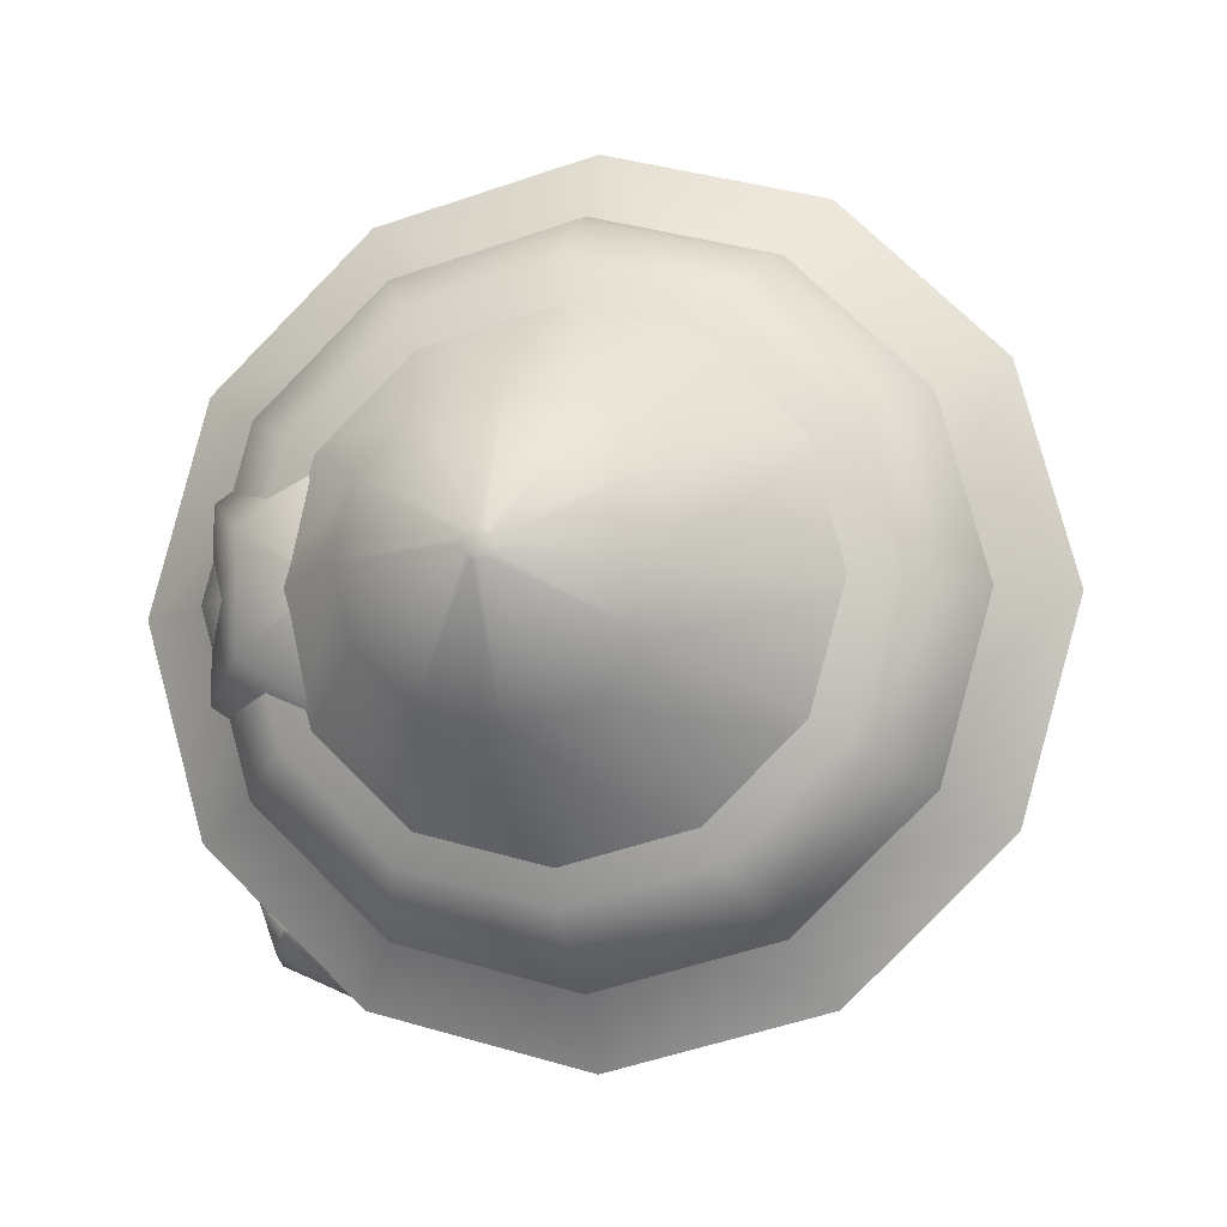
<metadata>
{"format":"obj","ext":"obj","renderer":"f3d","projection":"perspective","resolution":1024,"background":"white","views":[{"elev":-7.4,"azim":-166.1,"up":"+Z"}]}
</metadata>
<code>
g Pilz2
v -0.04619 0.828 -0.1271
v -0.1229 0.5905 -0.255
v -0.2349 0.5905 -0.1472
v -0.102 0.8281 -0.07339
v 0.1826 0.8278 0
v 0.336 0.5902 0
v 0.295 0.5903 -0.1472
v 0.1621 0.8278 -0.07339
v -0.04918 0 -0.03267
v -0.0284 0 -0.05658
v 0 0 -0.06534
v 0.0284 0 -0.05658
v 0.04918 0 -0.03267
v 0.05679 0 0
v 0.04918 -0 0.03267
v 0.0284 -0 0.05658
v 0 -0 0.06534
v -0.0284 -0 0.05658
v -0.04918 -0 0.03267
v -0.05679 0 0
v 0.04198 0.8988 -0.006621
v 0.03007 0.8989 0
v 0.04198 0.8988 0.006622
v 0.04383 0.8988 0
v -0.1224 0.8281 0
v 0.01631 0.8991 0
v 0.01815 0.8991 -0.006621
v 0.1831 0.5903 -0.255
v 0.1063 0.8279 -0.1271
v 0.03694 0.8989 -0.01147
v 0.03007 0.8989 -0.01324
v -0.102 0.8281 0.07339
v 0.01815 0.8991 0.006622
v 0.03007 0.8279 -0.1468
v 0.03007 0.5904 -0.2945
v -0.04619 0.828 0.1271
v 0.02319 0.899 0.01147
v 0.1652 0.5285 -0.2517
v 0.05957 0.502 -0.07679
v 0.03007 0.502 -0.08867
v 0.03007 0.5286 -0.2906
v 0.02319 0.899 -0.01147
v 0.03007 0.8279 0.1468
v 0.03007 0.8989 0.01324
v 0.000556 0.5021 -0.07679
v -0.105 0.5286 -0.2517
v 0.2641 0.5284 -0.1453
v 0.08118 0.5019 -0.04434
v 0.1063 0.8279 0.1271
v 0.03694 0.8989 0.01147
v -0.02105 0.5022 -0.04434
v -0.204 0.5287 -0.1453
v 0.3003 0.5284 0
v 0.08908 0.5019 0
v 0.1621 0.8278 0.07339
v -0.02895 0.5022 0
v -0.2402 0.5287 0
v 0.2641 0.5284 0.1453
v 0.08118 0.5019 0.04434
v -0.02105 0.5022 0.04434
v -0.204 0.5287 0.1453
v 0.1652 0.5285 0.2517
v 0.05957 0.502 0.07679
v -0.1229 0.5905 0.255
v 0.03007 0.5904 0.2945
v 0.000556 0.5021 0.07679
v -0.105 0.5286 0.2517
v 0.03007 0.5286 0.2906
v 0.03007 0.502 0.08867
v -0.2349 0.5905 0.1472
v 0.1831 0.5903 0.255
v -0.2759 0.5905 0
v 0.295 0.5903 0.1472
v 0.04984 0.08103 -0.02195
v 0.05756 0.08156 0
v 0.02878 0.07958 -0.03802
v 0 0.0776 -0.0439
v -0.02878 0.07562 -0.03802
v -0.04984 0.07417 -0.02195
v -0.05756 0.07364 0
v -0.04984 0.07417 0.02195
v -0.02878 0.07562 0.03802
v 0 0.0776 0.03103
v 0.02878 0.07958 0.02688
v 0.04984 0.08103 0.02195
v 0.08374 0.3124 -0.02564
v 0.09153 0.3135 0
v 0.06244 0.3094 -0.0444
v 0.03336 0.3053 -0.05127
v 0.004269 0.3012 -0.0444
v -0.01702 0.2982 -0.02564
v -0.02482 0.2971 0
v -0.01702 0.2982 0.02564
v 0.004269 0.3012 0.0444
v 0.03336 0.3053 0.05127
v 0.06244 0.3094 0.0444
v 0.08374 0.3124 0.02564
v 0.4234 0.4967 -0.2186
v 0.4843 0.4967 0
v 0.2572 0.4968 -0.3786
v 0.03007 0.4968 -0.4371
v -0.197 0.4969 -0.3786
v -0.3633 0.497 -0.2186
v -0.4241 0.497 0
v -0.3633 0.497 0.2186
v -0.197 0.4969 0.3786
v 0.03007 0.4968 0.4371
v 0.2572 0.4968 0.3786
v 0.4234 0.4967 0.2186
v 0.07049 0.3852 -0.1052
v 0.03007 0.3495 -0.1215
v 0.1001 0.3613 -0.06074
v -0.01036 0.3711 -0.1052
v 0.1109 0.3759 0
v -0.03996 0.3616 -0.06074
v 0.1054 0.3613 0.06074
v -0.05079 0.3809 0
v 0.07049 0.3947 0.1052
v -0.04507 0.3437 0.06074
v 0.03007 0.3614 0.1215
v -0.01036 0.3822 0.1052
v 0.09031 0.5523 0
v 0.08246 0.5518 0.03499
v 0.06101 0.5503 0.0606
v 0.03171 0.5482 0.06997
v 0.002412 0.5462 0.0606
v -0.01903 0.5447 0.03499
v -0.02688 0.5442 0
v -0.01903 0.5447 -0.03499
v 0.002412 0.5462 -0.0606
v 0.03171 0.5482 -0.06997
v 0.06101 0.5503 -0.0606
v 0.08246 0.5518 -0.03499
f 1 2 3 4
f 5 6 7 8
f 9 10 11 12 13 14 15 16 17 18 19 20
f 21 22 23 24
f 25 26 27 4
f 8 7 28 29
f 21 30 31 22
f 32 33 26 25
f 34 35 2 1
f 36 37 33 32
f 29 28 35 34
f 38 39 40 41
f 31 42 27 22
f 43 44 37 36
f 41 40 45 46
f 47 48 39 38
f 49 50 44 43
f 46 45 51 52
f 53 54 48 47
f 27 26 33 22
f 55 23 50 49
f 52 51 56 57
f 58 59 54 53
f 5 24 23 55
f 57 56 60 61
f 62 63 59 58
f 33 37 44 22
f 36 64 65 43
f 61 60 66 67
f 68 69 63 62
f 32 70 64 36
f 43 65 71 49
f 67 66 69 68
f 44 50 23 22
f 25 72 70 32
f 49 71 73 55
f 4 3 72 25
f 55 73 6 5
f 13 74 75 14
f 12 76 74 13
f 11 77 76 12
f 10 78 77 11
f 9 79 78 10
f 20 80 79 9
f 19 81 80 20
f 18 82 81 19
f 17 83 82 18
f 16 84 83 17
f 15 85 84 16
f 14 75 85 15
f 74 86 87 75
f 76 88 86 74
f 77 89 88 76
f 78 90 89 77
f 79 91 90 78
f 80 92 91 79
f 81 93 92 80
f 82 94 93 81
f 83 95 94 82
f 84 96 95 83
f 85 97 96 84
f 75 87 97 85
f 47 98 99 53
f 38 100 98 47
f 41 101 100 38
f 46 102 101 41
f 52 103 102 46
f 57 104 103 52
f 61 105 104 57
f 67 106 105 61
f 68 107 106 67
f 62 108 107 68
f 58 109 108 62
f 53 99 109 58
f 98 7 6 99
f 100 28 7 98
f 101 35 28 100
f 102 2 35 101
f 103 3 2 102
f 104 72 3 103
f 105 70 72 104
f 106 64 70 105
f 107 65 64 106
f 108 71 65 107
f 109 73 71 108
f 99 6 73 109
f 8 21 24 5
f 29 30 21 8
f 34 31 30 29
f 1 42 31 34
f 4 27 42 1
f 40 39 110 111
f 39 48 112 110
f 45 40 111 113
f 48 54 114 112
f 51 45 113 115
f 54 59 116 114
f 56 51 115 117
f 59 63 118 116
f 60 56 117 119
f 63 69 120 118
f 66 60 119 121
f 69 66 121 120
f 87 122 123 97
f 97 123 124 96
f 96 124 125 95
f 95 125 126 94
f 94 126 127 93
f 93 127 128 92
f 92 128 129 91
f 91 129 130 90
f 90 130 131 89
f 89 131 132 88
f 88 132 133 86
f 86 133 122 87
g Pilz4
v 0.1383 0.6653 0.05833
v 0.08647 0.5878 0.09604
v 0.2342 0.5877 0.1921
v 0.2342 0.6652 0.1167
v -0.000328 -0.02172 0.01688
v 0.1499 0.0314 0.02203
v 0.1314 0.06232 0.04162
v 0 -0 0.03376
v 0.000328 0.02172 -0.01688
v 0 0 -0.03376
v -0.000328 -0.02172 -0.01688
v 0.000328 0.02172 0.01688
v 0.2395 0.6904 -0.003421
v 0.2342 0.6906 0
v 0.2395 0.6904 0.003421
v 0.3302 0.6651 -0.05833
v 0.3302 0.6651 0.05833
v 0.2879 0.4179 0.03896
v 0.3135 0.3291 0.0515
v 0.2342 0.3292 0.103
v 0.2342 0.418 0.07792
v 0.2342 0.6906 -0.006842
v 0.1314 0.06232 -0.03685
v 0.1499 0.0314 -0.01839
v 0.1129 0.09323 -0.01839
v 0.229 0.6907 -0.003421
v 0.2117 0.3916 0.02291
v 0.1806 0.4181 0.03896
v 0.1806 0.4181 -0.03896
v 0.2117 0.3916 -0.02291
v 0.155 0.3294 0.0515
v 0.1129 0.09323 0.01854
v 0.2138 0.203 0.01655
v 0.2138 0.203 -0.01655
v 0.229 0.6907 0.003421
v 0.2568 0.3914 0.02291
v 0.2576 0.1866 0.01655
v 0.2576 0.1866 -0.01655
v 0.2568 0.3914 -0.02291
v 0.2342 0.4387 -0.1947
v 0.2342 0.5877 -0.1921
v 0.382 0.5876 -0.09604
v 0.3841 0.4385 -0.09736
v 0.2357 0.1948 0.0331
v 0.2342 0.3915 0.04581
v 0.2342 0.6906 0.006842
v 0.155 0.3294 -0.0515
v 0.1383 0.6653 -0.05833
v 0.08647 0.5878 -0.09604
v 0.382 0.5876 0.09604
v 0.2342 0.6652 -0.1167
v 0.2357 0.1948 -0.0331
v 0.2342 0.3915 -0.04581
v 0.2879 0.4179 -0.03896
v 0.3135 0.3291 -0.0515
v 0.08443 0.4388 -0.09736
v 0.08443 0.4388 0.09736
v 0.2342 0.4387 0.1947
v 0.3841 0.4385 0.09736
v 0.2342 0.418 -0.07792
v 0.2342 0.3292 -0.103
v 0.2603 0.1261 -0.1732
v 0.3431 0.2522 -0.2398
v 0.3307 0.2593 -0.2282
v 0.2502 0.1391 -0.1637
v 0.1067 0.06355 -0.05751
v 0.2313 0.1456 -0.1738
v 0.2226 0.1391 -0.1933
v 0.09287 0.04904 -0.07541
v 0.2759 0.2815 -0.2804
v 0.2406 0.2278 -0.2687
v 0.2842 0.2028 -0.3093
v 0.3053 0.2645 -0.3079
v 0.2328 0.1261 -0.2028
v 0.09591 0.02002 -0.07825
v 0.3208 0.4054 -0.3095
v 0.269 0.3716 -0.3147
v 0.295 0.387 -0.2332
v 0.3328 0.4135 -0.2684
v 0.0425 0.0243 0.02114
v 0.1268 0.02002 -0.0451
v 0.1253 0.04904 -0.04064
v 0.04595 0.03513 0.01793
v 0.2962 0.2737 -0.3689
v 0.3225 0.3409 -0.3646
v 0.402 0.3256 -0.333
v 0.3974 0.2542 -0.3287
v 0.3893 0.381 -0.3211
v 0.3491 0.3891 -0.3359
v 0.349 0.1903 -0.2836
v 0.3704 0.4129 -0.2978
v 0.3689 0.412 -0.3021
v 0.3647 0.4129 -0.3039
v 0.3618 0.4146 -0.3012
v 0.3632 0.4155 -0.2968
v 0.3675 0.4146 -0.2951
v 0.02373 0.0243 0.001017
v 0.1128 0.005515 -0.06318
v 0.03139 0.01889 0.01269
v 0.3525 0.2561 -0.2868
v 0.4305 0.2737 -0.2249
v 0.3702 0.2028 -0.2171
v 0.3054 0.2629 -0.2429
v 0.2925 0.2593 -0.2691
v 0.4012 0.3891 -0.28
v 0.2516 0.1196 -0.1927
v 0.3049 0.2522 -0.2807
v 0.3702 0.2645 -0.2383
v 0.3302 0.2486 -0.266
v 0.3408 0.2815 -0.2108
v 0.3266 0.2278 -0.1765
v 0.2618 0.2403 -0.2022
v 0.2936 0.2899 -0.2319
v 0.373 0.4054 -0.2536
v 0.3745 0.3716 -0.2016
v 0.4281 0.3409 -0.2515
v 0.2611 0.3322 -0.2016
v 0.2281 0.3127 -0.3054
v 0.3623 0.3127 -0.1614
v 0.03829 0.04054 0.006253
v 0.02718 0.03513 -0.002201
v 0.3892 0.4055 0.2392
v 0.3488 0.3935 0.214
v 0.3349 0.3756 0.2778
v 0.3829 0.3957 0.2723
v 0.1637 0.09992 -0.001534
v 0.1994 0.1027 0.06664
v 0.1948 0.126 0.06918
v 0.1613 0.113 0.007436
v 0.4227 0.3958 0.2615
v 0.4202 0.3979 0.26
v 0.4194 0.3969 0.2634
v 0.4377 0.3659 0.271
v 0.4071 0.3759 0.2882
v 0.353 0.2846 0.2546
v 0.3277 0.2365 0.2533
v 0.2887 0.2675 0.2297
v 0.3247 0.3062 0.2398
v 0.4235 0.3968 0.2581
v 0.1942 0.1022 -0.01111
v 0.2331 0.1134 0.04762
v 0.2191 0.09623 0.05554
v 0.1802 0.09453 -0.01081
v 0.1918 0.1152 -0.002145
v 0.2291 0.1366 0.04985
v 0.421 0.3989 0.2566
v 0.3406 0.2912 0.2089
v 0.3344 0.3154 0.2036
v 0.3724 0.303 0.1822
v 0.3629 0.2839 0.1963
v 0.3001 0.2821 0.1777
v 0.2111 0.1425 0.06
v 0.2833 0.1965 0.1543
v 0.2994 0.1912 0.1452
v 0.4176 0.4 0.2585
v 0.3484 0.2781 0.2303
v 0.2865 0.1761 0.172
v 0.3027 0.1708 0.1629
v 0.3707 0.2708 0.2177
v 0.4496 0.283 0.1801
v 0.4585 0.3351 0.2082
v 0.4446 0.3173 0.272
v 0.4319 0.2603 0.2613
v 0.2768 0.1889 0.1677
v 0.3333 0.2883 0.2259
v 0.4168 0.399 0.2619
v 0.3505 0.2656 0.1494
v 0.4198 0.3955 0.222
v 0.4107 0.3733 0.1792
v 0.3827 0.3375 0.3068
v 0.444 0.3757 0.2379
v 0.3091 0.1784 0.1495
v 0.378 0.2737 0.2007
v 0.391 0.2721 0.2332
v 0.3781 0.22 0.225
v 0.3887 0.3314 0.1432
v 0.31 0.3572 0.1875
v 0.2923 0.3345 0.2687
v 0.1753 0.1206 0.007131
v 0.3532 0.286 0.3056
v 0.4007 0.2813 0.197
v 0.3895 0.2346 0.173
f 134 135 136 137
f 138 139 140 141
f 142 143 144 138 141 145
f 146 147 148
f 149 146 148 150
f 151 152 153 154
f 146 155 147
f 143 156 157 144
f 142 158 156 143
f 155 159 147
f 160 161 162 163
f 154 153 164 161
f 165 166 167 158
f 159 168 147
f 169 170 171 172
f 173 174 175 176
f 177 178 160 166
f 168 179 147
f 161 164 180 162
f 181 182 135 134
f 137 136 183 150
f 179 148 147
f 149 175 174 184
f 178 154 161 160
f 170 169 178 177
f 185 186 172 171
f 181 159 155 184
f 139 170 177 140
f 152 151 187 188
f 158 167 185 156
f 182 189 190 135
f 153 191 190 164
f 145 165 158 142
f 150 148 179 137
f 152 192 191 153
f 156 185 171 157
f 187 172 186 193
f 191 192 183 136
f 137 179 168 134
f 183 192 176 175
f 184 155 146 149
f 151 169 172 187
f 170 139 157 171
f 162 180 194 193
f 192 152 188 176
f 140 177 166 165
f 167 163 186 185
f 166 160 163 167
f 194 173 176 188
f 154 178 169 151
f 141 140 165 145
f 184 174 182 181
f 150 183 175 149
f 164 190 189 180
f 186 163 162 193
f 180 189 173 194
f 135 190 191 136
f 193 194 188 187
f 139 138 144 157
f 174 173 189 182
f 195 196 197 198
f 199 200 201 202
f 203 204 205 206
f 202 201 207 208
f 209 210 211 212
f 213 214 215 216
f 217 218 219 220
f 221 219 218 222
f 205 217 220 223
f 224 225 226 227 228 229
f 230 208 231 232
f 206 205 223 233
f 223 220 234 235
f 198 197 236 200
f 200 236 237 201
f 221 225 224 238
f 222 218 210 209
f 214 195 198 215
f 208 207 239 231
f 237 203 206 240
f 232 231 214 213
f 233 223 235 241
f 241 196 242 233
f 243 244 245 246
f 209 227 226 222
f 247 229 228 212
f 247 248 249 238
f 250 211 210 251
f 234 249 248 252
f 216 215 199 253
f 244 252 250 245
f 236 197 243 246
f 238 224 229 247
f 218 217 251 210
f 219 221 238 249
f 204 251 217 205
f 211 250 252 248
f 231 239 195 214
f 220 219 249 234
f 228 227 209 212
f 246 245 204 203
f 239 242 196 195
f 201 237 240 207
f 243 197 196 241
f 215 198 200 199
f 233 242 240 206
f 245 250 251 204
f 222 226 225 221
f 253 199 202 254
f 207 240 242 239
f 254 202 208 230
f 212 211 248 247
f 235 234 252 244
f 241 235 244 243
f 255 256 257 258
f 259 260 261 262
f 263 264 265
f 266 263 265 267
f 268 269 270 271
f 263 272 264
f 273 274 275 276
f 277 278 274 273
f 272 279 264
f 280 281 282 283
f 271 270 284 281
f 285 286 287 278
f 279 288 264
f 289 290 291 292
f 293 294 295 296
f 297 298 280 286
f 288 299 264
f 281 284 300 282
f 301 302 256 255
f 258 257 303 267
f 299 265 264
f 266 295 294 304
f 298 271 281 280
f 290 289 298 297
f 305 306 292 291
f 301 279 272 304
f 260 290 297 261
f 269 268 307 308
f 278 287 305 274
f 302 309 310 256
f 237 236 246 203
f 270 311 310 284
f 312 285 278 277
f 267 265 299 258
f 269 313 311 270
f 274 305 291 275
f 307 292 306 314
f 311 313 303 257
f 258 299 288 255
f 303 313 296 295
f 304 272 263 266
f 268 289 292 307
f 290 260 275 291
f 282 300 315 314
f 313 269 308 296
f 261 297 286 285
f 287 283 306 305
f 286 280 283 287
f 315 293 296 308
f 271 298 289 268
f 262 261 285 312
f 304 294 302 301
f 267 303 295 266
f 284 310 309 300
f 306 283 282 314
f 300 309 293 315
f 256 310 311 257
f 314 315 308 307
f 260 259 276 275
f 294 293 309 302
f 134 168 159 181
f 255 288 279 301
g Pilz1
v -0.1208 0.6466 -0.2515
v -0.151 0.5905 -0.3018
v -0.2835 0.5905 -0.1742
v -0.2313 0.6467 -0.1452
v 0.3319 0.6464 0
v 0.3922 0.5902 0
v 0.3437 0.5903 -0.1742
v 0.2914 0.6464 -0.1452
v -0.06072 0 -0.05705
v -0.03506 0 -0.09882
v 0 0 -0.1141
v 0.03506 0 -0.09882
v 0.06072 0 -0.05705
v 0.07011 0 0
v 0.06072 -0 0.05705
v 0.03506 -0 0.09882
v 0 -0 0.1141
v -0.03506 -0 0.09882
v -0.06072 -0 0.05705
v -0.07011 0 0
v 0.04198 0.7124 -0.006621
v 0.03007 0.7125 0
v 0.04198 0.7124 0.006622
v 0.04383 0.7124 0
v -0.2717 0.6467 0
v 0.01631 0.7127 0
v 0.01815 0.7127 -0.006621
v 0.2111 0.5903 -0.3018
v 0.181 0.6465 -0.2515
v 0.03694 0.7125 -0.01147
v 0.03007 0.7125 -0.01324
v -0.2313 0.6467 0.1452
v 0.01815 0.7127 0.006622
v 0.03007 0.6466 -0.2905
v 0.03007 0.5904 -0.3485
v -0.1208 0.6466 0.2515
v 0.02319 0.7126 0.01147
v 0.1652 0.5285 -0.2517
v 0.07094 0.502 -0.1064
v 0.03007 0.502 -0.1228
v 0.03007 0.5286 -0.2906
v 0.02319 0.7126 -0.01147
v 0.03007 0.6466 0.2905
v 0.03007 0.7125 0.01324
v -0.01081 0.5021 -0.1064
v -0.105 0.5286 -0.2517
v 0.2641 0.5284 -0.1453
v 0.1009 0.5019 -0.06141
v 0.181 0.6465 0.2515
v 0.03694 0.7125 0.01147
v -0.04073 0.5022 -0.06141
v -0.204 0.5287 -0.1453
v 0.3003 0.5284 0
v 0.1118 0.5019 0
v 0.2914 0.6464 0.1452
v -0.05168 0.5022 0
v -0.2402 0.5287 0
v 0.2641 0.5284 0.1453
v 0.1009 0.5019 0.06141
v -0.04073 0.5022 0.06141
v -0.204 0.5287 0.1453
v 0.1652 0.5285 0.2517
v 0.07094 0.502 0.1064
v -0.151 0.5905 0.3018
v 0.03007 0.5904 0.3485
v -0.01081 0.5021 0.1064
v -0.105 0.5286 0.2517
v 0.03007 0.5286 0.2906
v 0.03007 0.502 0.1228
v -0.2835 0.5905 0.1743
v 0.2111 0.5903 0.3018
v -0.332 0.5905 0
v 0.3437 0.5903 0.1743
v 0.1065 0.08103 -0.07106
v 0.123 0.08156 0
v 0.06149 0.07958 -0.1231
v 0 0.0776 -0.1421
v -0.06149 0.07562 -0.1231
v -0.1065 0.07417 -0.07106
v -0.123 0.07364 0
v -0.1065 0.07417 0.07106
v -0.06149 0.07562 0.1231
v 0 0.0776 0.1421
v 0.06149 0.07958 0.1231
v 0.1065 0.08103 0.07106
v 0.05041 0.2909 -0.05155
v 0.06102 0.2886 0
v 0.0214 0.297 -0.08928
v -0.01822 0.3053 -0.1031
v -0.05784 0.3136 -0.08928
v -0.08684 0.3197 -0.05155
v -0.09746 0.322 0
v -0.08684 0.3197 0.05155
v -0.05784 0.3136 0.08928
v -0.01822 0.3053 0.1031
v 0.0214 0.297 0.08928
v 0.05041 0.2909 0.05155
v 0.3724 0.4967 -0.1902
v 0.4254 0.4967 0
v 0.2277 0.4968 -0.3295
v 0.03007 0.4968 -0.3805
v -0.1676 0.4969 -0.3295
v -0.3123 0.497 -0.1902
v -0.3652 0.497 0
v -0.3123 0.497 0.1902
v -0.1676 0.4969 0.3295
v 0.03007 0.4968 0.3805
v 0.2277 0.4968 0.3295
v 0.3724 0.4967 0.1902
f 316 317 318 319
f 320 321 322 323
f 324 325 326 327 328 329 330 331 332 333 334 335
f 336 337 338 339
f 340 341 342 319
f 323 322 343 344
f 336 345 346 337
f 347 348 341 340
f 349 350 317 316
f 351 352 348 347
f 344 343 350 349
f 353 354 355 356
f 346 357 342 337
f 358 359 352 351
f 356 355 360 361
f 362 363 354 353
f 364 365 359 358
f 361 360 366 367
f 368 369 363 362
f 342 341 348 337
f 370 338 365 364
f 367 366 371 372
f 373 374 369 368
f 320 339 338 370
f 372 371 375 376
f 377 378 374 373
f 348 352 359 337
f 351 379 380 358
f 376 375 381 382
f 383 384 378 377
f 347 385 379 351
f 358 380 386 364
f 382 381 384 383
f 359 365 338 337
f 340 387 385 347
f 364 386 388 370
f 319 318 387 340
f 370 388 321 320
f 328 389 390 329
f 327 391 389 328
f 326 392 391 327
f 325 393 392 326
f 324 394 393 325
f 335 395 394 324
f 334 396 395 335
f 333 397 396 334
f 332 398 397 333
f 331 399 398 332
f 330 400 399 331
f 329 390 400 330
f 389 401 402 390
f 391 403 401 389
f 392 404 403 391
f 393 405 404 392
f 394 406 405 393
f 395 407 406 394
f 396 408 407 395
f 397 409 408 396
f 398 410 409 397
f 399 411 410 398
f 400 412 411 399
f 390 402 412 400
f 401 363 369 402
f 403 354 363 401
f 404 355 354 403
f 405 360 355 404
f 406 366 360 405
f 407 371 366 406
f 408 375 371 407
f 409 381 375 408
f 410 384 381 409
f 411 378 384 410
f 412 374 378 411
f 402 369 374 412
f 362 413 414 368
f 353 415 413 362
f 356 416 415 353
f 361 417 416 356
f 367 418 417 361
f 372 419 418 367
f 376 420 419 372
f 382 421 420 376
f 383 422 421 382
f 377 423 422 383
f 373 424 423 377
f 368 414 424 373
f 413 322 321 414
f 415 343 322 413
f 416 350 343 415
f 417 317 350 416
f 418 318 317 417
f 419 387 318 418
f 420 385 387 419
f 421 379 385 420
f 422 380 379 421
f 423 386 380 422
f 424 388 386 423
f 414 321 388 424
f 323 336 339 320
f 344 345 336 323
f 349 346 345 344
f 316 357 346 349
f 319 342 357 316
g Pilz3
v 0.02758 0.3094 0.02867
v 0.02632 0.502 0.03968
v 0.000245 0.5021 0.03968
v 0.001886 0.3012 0.02867
v -0.04139 0.1415 7.6e-05
v -0.01096 0.2971 0
v 0.001886 0.3012 -0.02867
v -0.0207 0.1434 -0.0319
v -0.01254 0 -0.02923
v 0.01254 0 -0.02923
v 0.02509 0 0
v 0.01254 -0 0.02923
v -0.01254 -0 0.02923
v -0.02509 0 0
v -0.01769 0.5286 -0.06748
v -0.04144 0.4399 -0.1067
v 0.068 0.4397 -0.1067
v 0.04426 0.5285 -0.06748
v 0.02758 0.3094 -0.02867
v 0.0207 0.1474 -0.0319
v -0.02158 0.8335 -0.04362
v -0.03122 0.7889 -0.08676
v -0.07571 0.789 0
v -0.05645 0.8336 0
v 0.0207 0.1474 0.03238
v -0.0207 0.1434 0.03554
v 0.08086 0.5903 -0.1318
v 0.05778 0.7888 -0.08676
v 0.1023 0.7887 0
v 0.1484 0.5902 0
v 0.08301 0.8333 0
v 0.04815 0.8333 -0.04362
v 0.1227 0.4397 0
v 0.01632 0.8578 0.005926
v 0.01936 0.8577 0
v 0.01632 0.8578 -0.005925
v 0.01024 0.8579 -0.005925
v 0.007202 0.858 0
v 0.01024 0.8579 0.005926
v 0.04139 0.1494 7.6e-05
v 0.07523 0.5284 0
v 0.08086 0.5903 0.1318
v 0.068 0.4397 0.1067
v -0.01279 0.5022 0
v 0.000245 0.5021 -0.03968
v 0.04815 0.8333 0.04362
v 0.04043 0.3135 0
v 0.02632 0.502 -0.03968
v 0.04426 0.5285 0.06748
v 0.03935 0.5019 0
v -0.01769 0.5286 0.06748
v -0.04144 0.4399 0.1067
v -0.09617 0.4399 0
v -0.04867 0.5287 0
v -0.02158 0.8335 0.04362
v -0.03122 0.7889 0.08676
v 0.05778 0.7888 0.08676
v -0.1219 0.5905 0
v -0.0543 0.5905 -0.1318
v -0.0543 0.5905 0.1318
f 425 426 427 428
f 429 430 431 432
f 433 434 435 436 437 438
f 439 440 441 442
f 432 431 443 444
f 445 446 447 448
f 436 449 450 437
f 451 452 453 454
f 455 453 452 456
f 441 451 454 457
f 458 459 460 461 462 463
f 434 444 464 435
f 442 441 457 465
f 457 454 466 467
f 428 427 468 430
f 430 468 469 431
f 455 459 458 470
f 456 452 446 445
f 449 425 428 450
f 444 443 471 464
f 469 439 442 472
f 435 464 449 436
f 465 457 467 473
f 473 426 474 465
f 475 476 477 478
f 445 461 460 456
f 479 463 462 448
f 479 480 481 470
f 482 447 446 483
f 466 481 480 484
f 437 450 429 438
f 476 484 482 477
f 468 427 475 478
f 470 458 463 479
f 452 451 483 446
f 453 455 470 481
f 440 483 451 441
f 447 482 484 480
f 464 471 425 449
f 454 453 481 466
f 462 461 445 448
f 478 477 440 439
f 471 474 426 425
f 431 469 472 443
f 475 427 426 473
f 450 428 430 429
f 465 474 472 442
f 477 482 483 440
f 456 460 459 455
f 438 429 432 433
f 443 472 474 471
f 433 432 444 434
f 448 447 480 479
f 467 466 484 476
f 473 467 476 475
f 469 468 478 439

</code>
